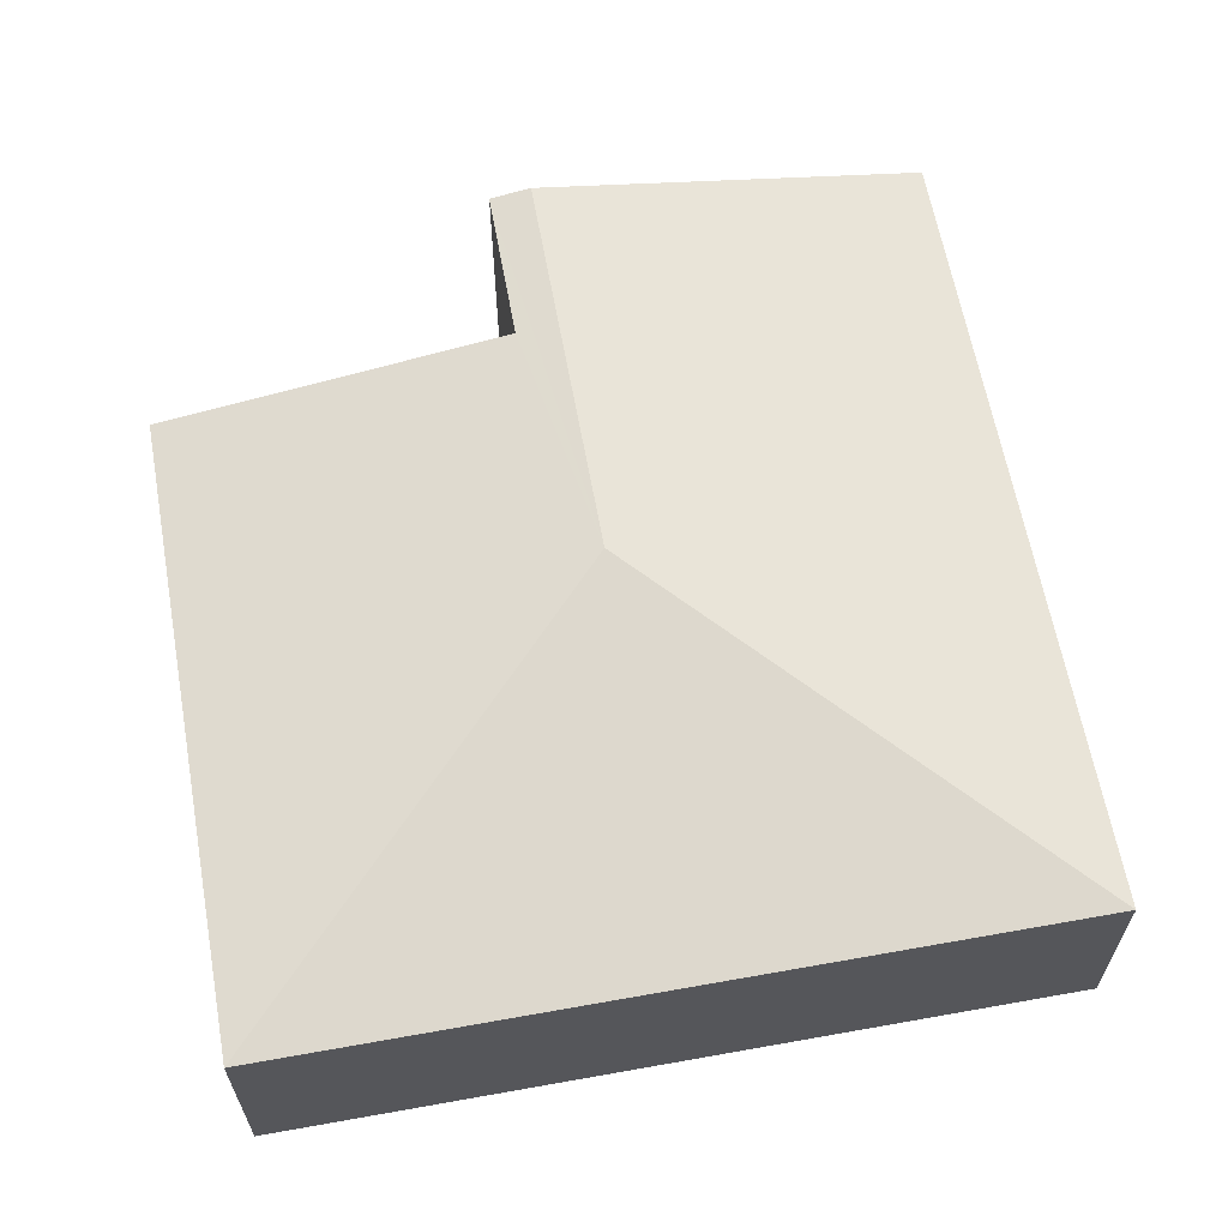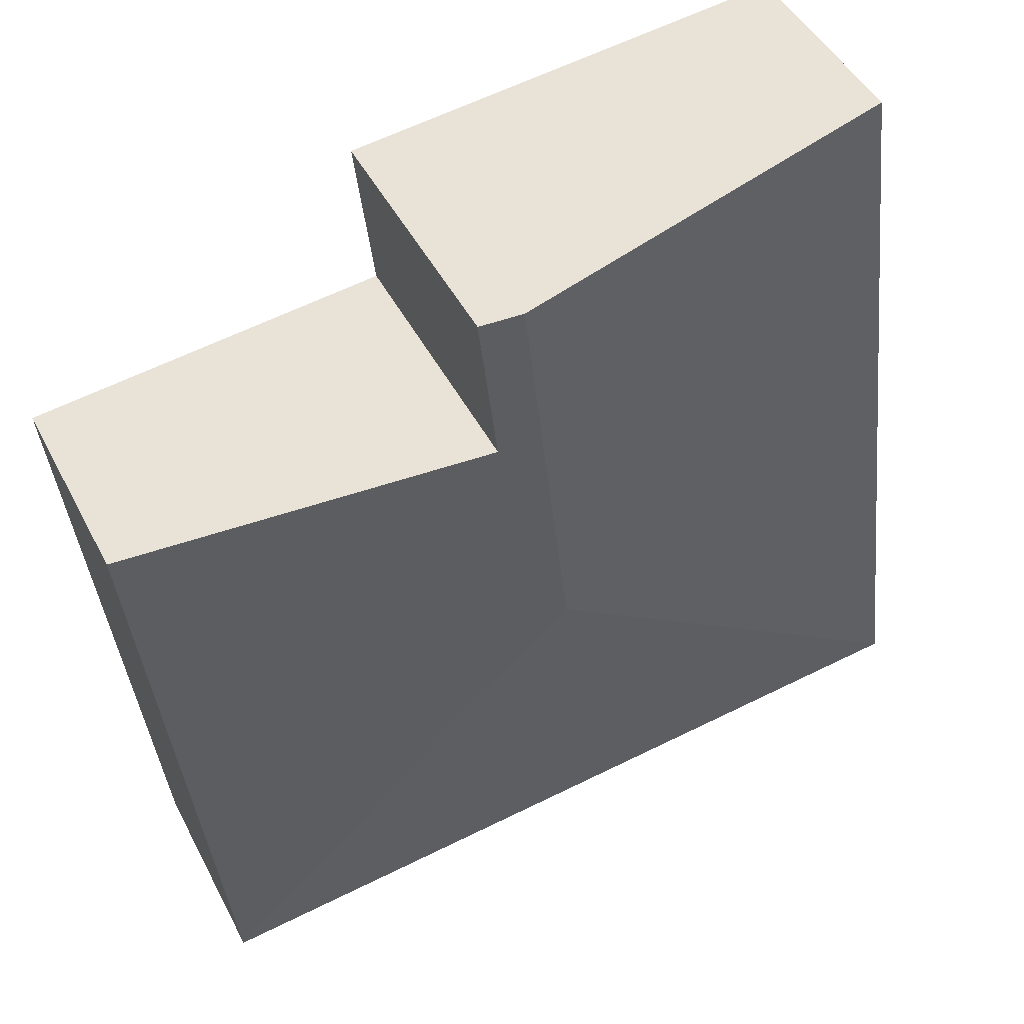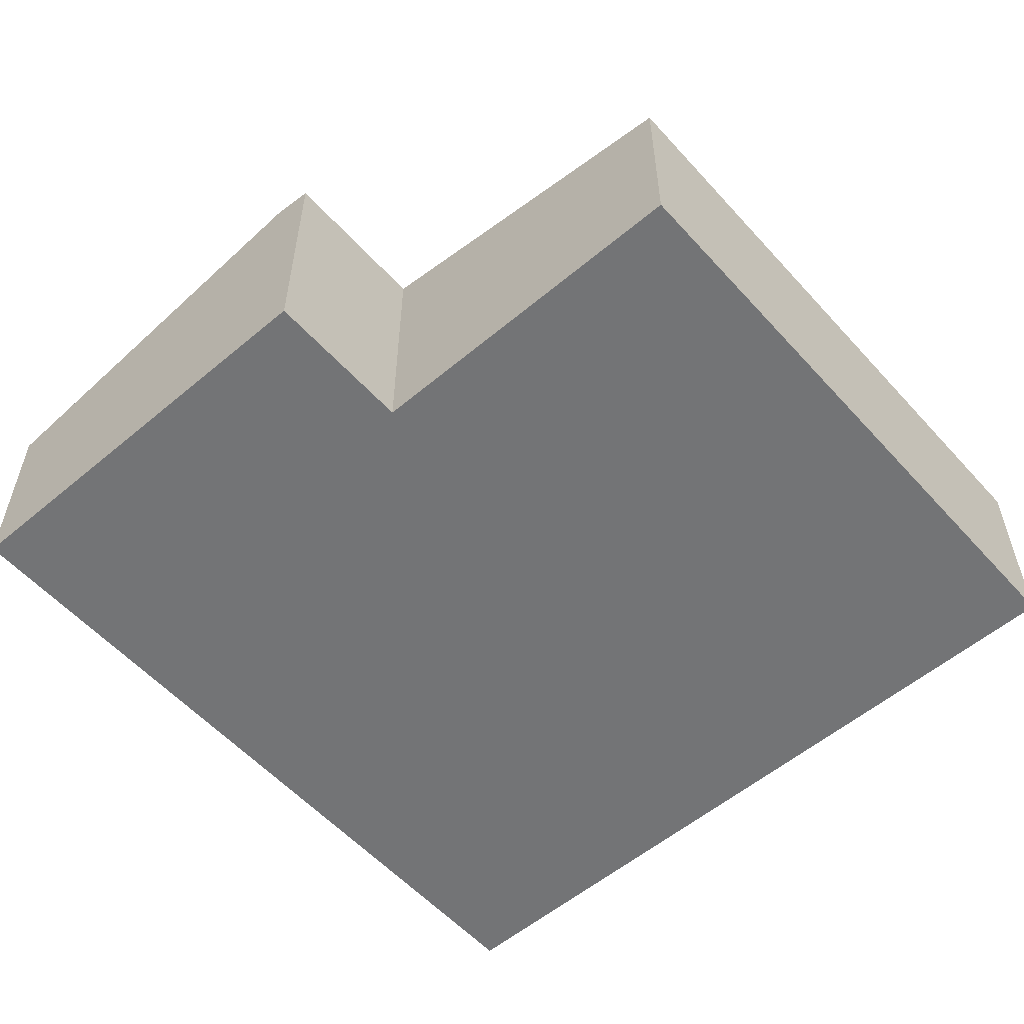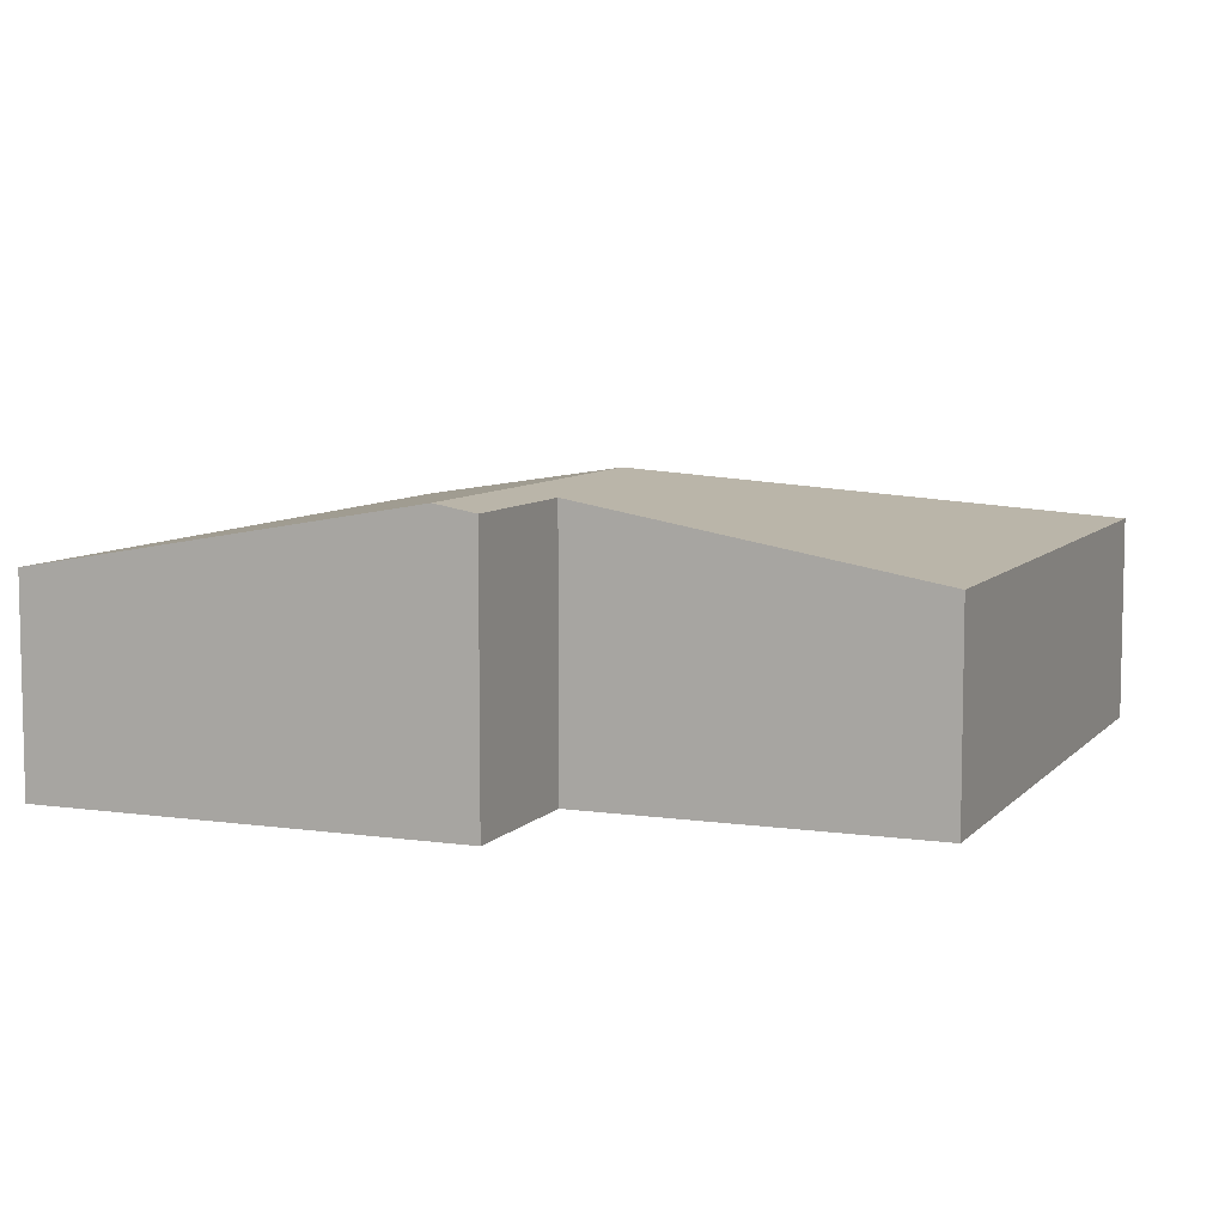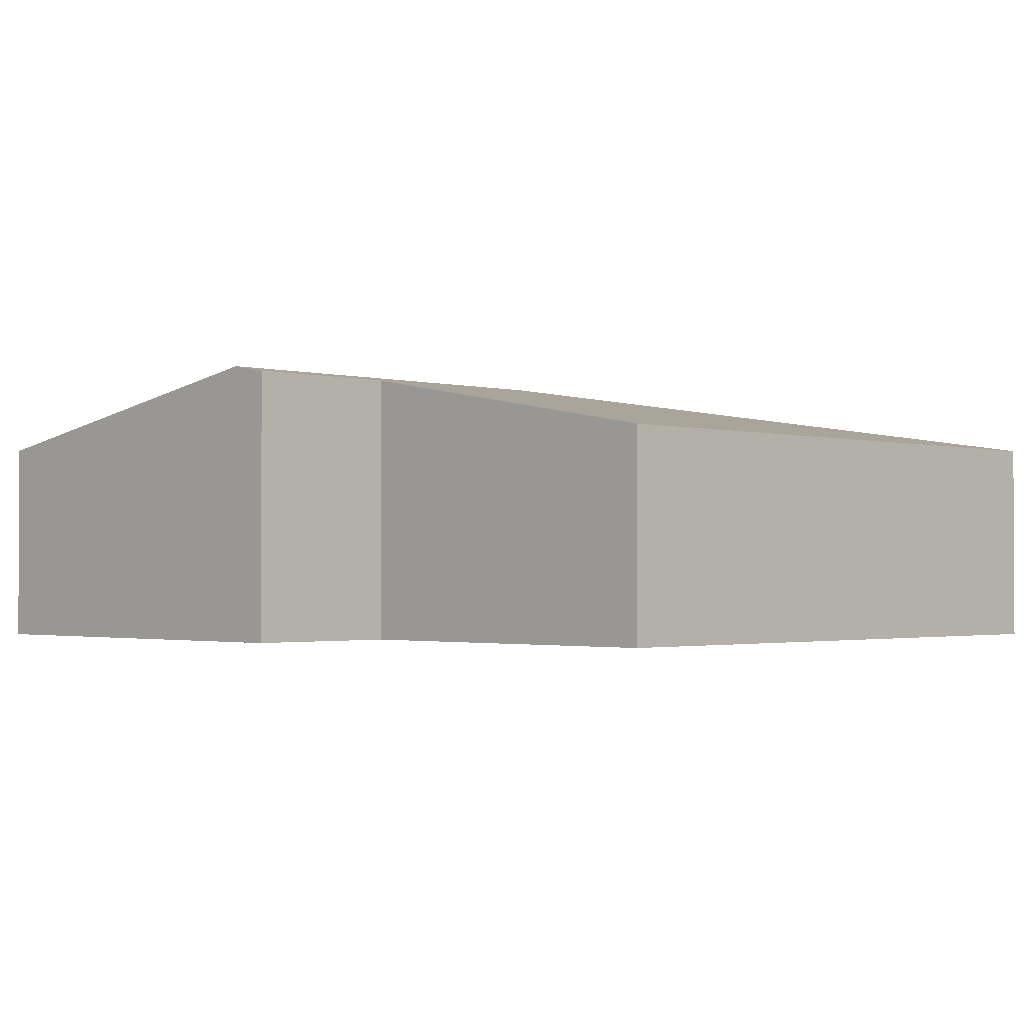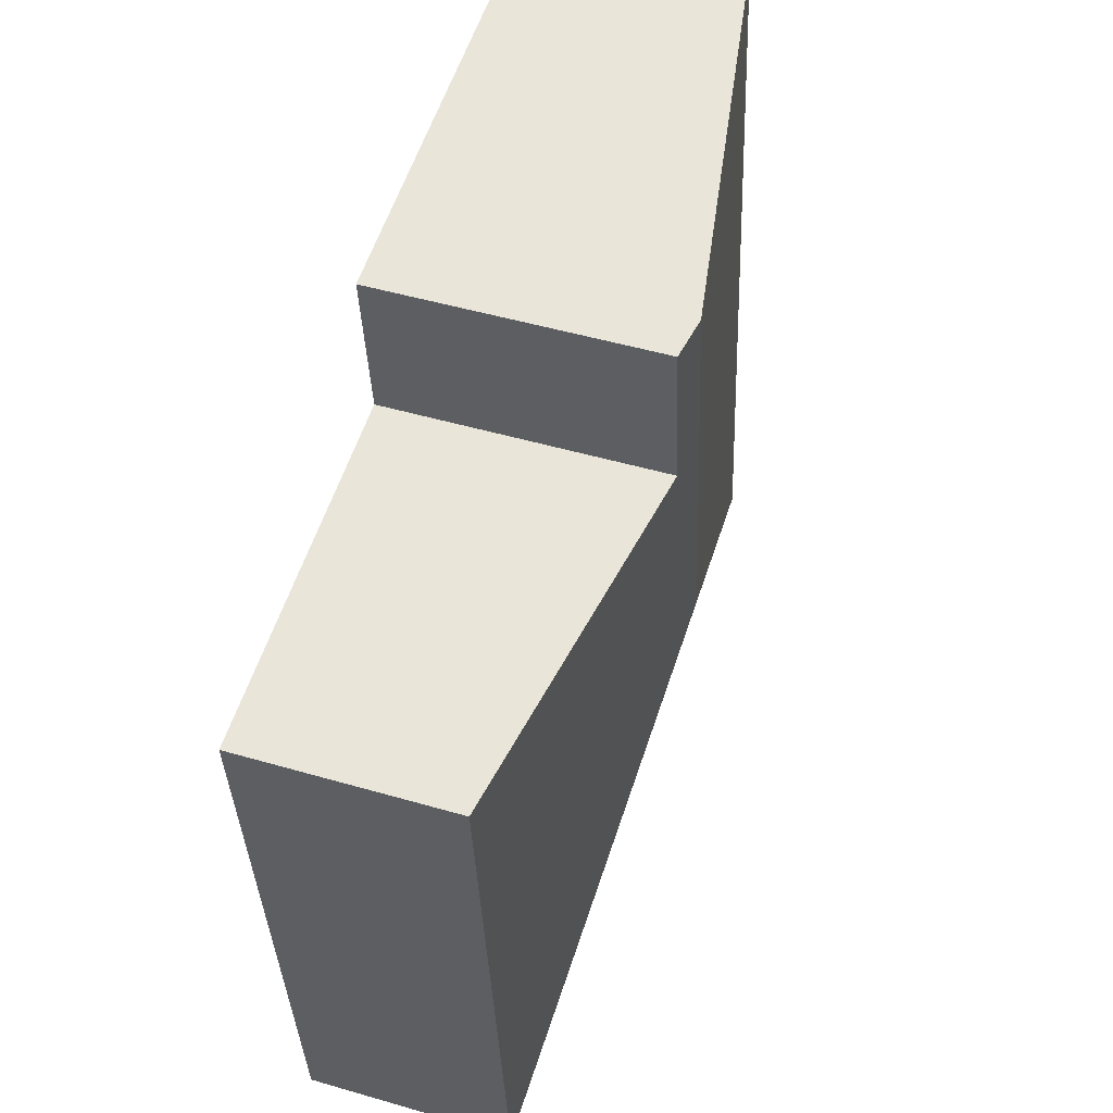
<metadata>
{"format":"obj","ext":"obj","renderer":"f3d","projection":"perspective","resolution":1024,"background":"white","views":[{"elev":62.8,"azim":176.4,"up":"+Y"},{"elev":46.1,"azim":153.9,"up":"+Z"},{"elev":-56.1,"azim":48.0,"up":"+Y"},{"elev":7.6,"azim":29.1,"up":"+Y"},{"elev":-1.6,"azim":51.6,"up":"+Y"},{"elev":49.2,"azim":107.9,"up":"+Z"}]}
</metadata>
<code>
v  4.952 3.113 3.917
v  1.045 2.333 8.949
v  5.48 3.113 8.431
v  0 2.333 1.429e-16
v  5.942 3.031 8.377
v  5.735 3.032 6.611
v  9.708 2.333 6.147
v  8.869 2.333 -1.036
v  5.735 -4.048e-16 6.611
v  5.942 -5.129e-16 8.377
v  9.708 -3.764e-16 6.147
v  8.869 6.344e-17 -1.036
v  5.48 -5.162e-16 8.431
v  1.045 -5.48e-16 8.949
v  0 0 0
g defaultobject
f 1 2 3
f 2 1 4
f 5 1 3
f 1 5 6
f 1 6 7
f 1 7 8
f 1 8 4
f 5 9 6
f 9 5 10
f 11 8 7
f 8 11 12
f 9 7 6
f 7 9 11
f 3 10 5
f 10 3 2
f 10 2 13
f 13 2 14
f 12 4 8
f 4 12 15
f 15 2 4
f 2 15 14
f 11 15 12
f 15 11 9
f 15 9 14
f 14 9 10
f 14 10 13

</code>
